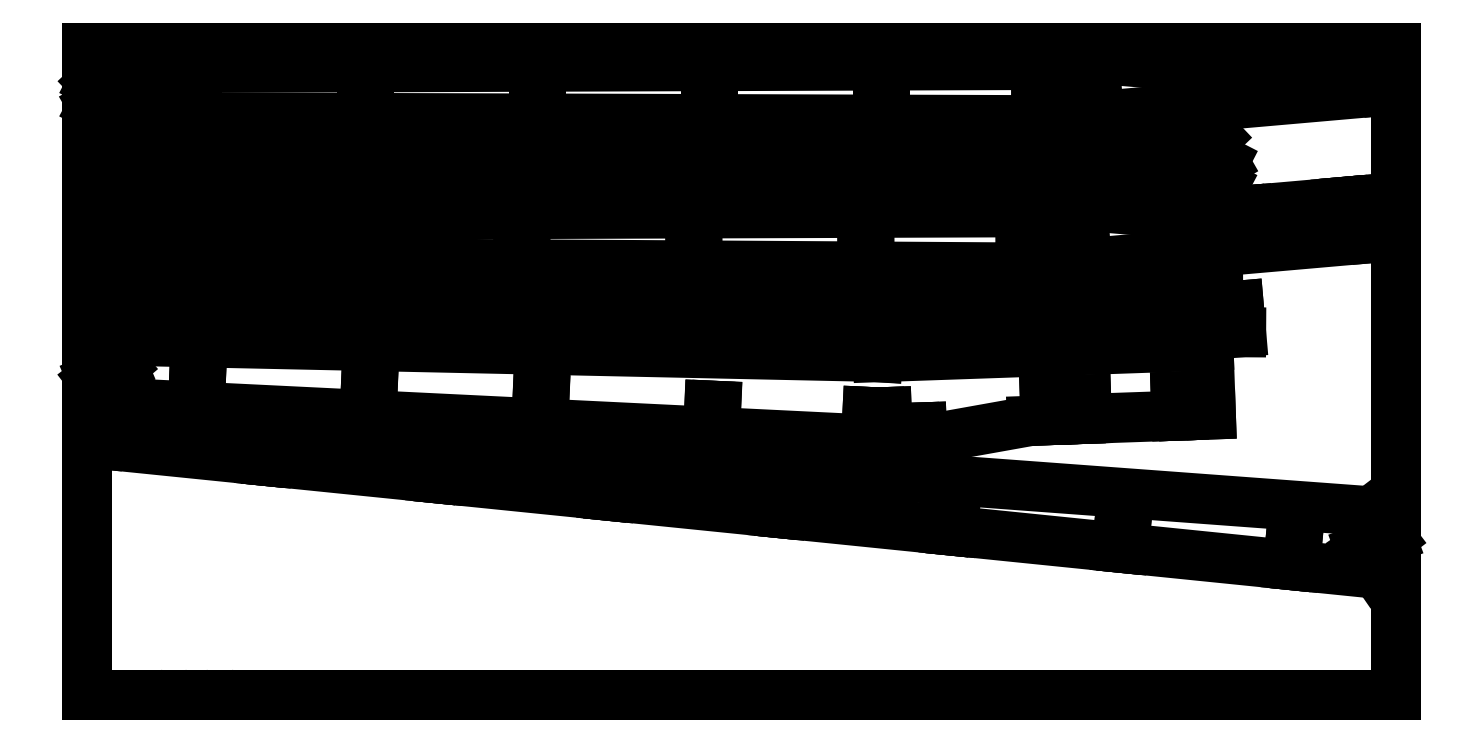
<metadata>
{"format":"dxf","ext":"dxf","renderer":"ezdxf+matplotlib","layout":"modelspace","background":"white","min_lineweight":24,"dpi":150}
</metadata>
<code>
0
SECTION
2
ENTITIES
0
LINE
8
0
10
0.125
20
11.88
30
0
11
23.88
21
11.88
31
0
0
LINE
8
0
10
0.125
20
11.88
30
0
11
0.125
21
0.125
31
0
0
LINE
8
0
10
0.125
20
0.125
30
0
11
23.88
21
0.125
31
0
0
LINE
8
0
10
23.88
20
11.88
30
0
11
23.88
21
0.125
31
0
0
LINE
8
PART_LAYER
10
1.993
20
11.51
30
0
11
1.994
21
11.26
31
0
0
LINE
8
PART_LAYER
10
2.119
20
11.26
30
0
11
1.994
21
11.26
31
0
0
LINE
8
PART_LAYER
10
2.118
20
11.51
30
0
11
2.119
21
11.26
31
0
0
LINE
8
PART_LAYER
10
5.113
20
11.52
30
0
11
2.118
21
11.51
31
0
0
LINE
8
PART_LAYER
10
5.113
20
11.52
30
0
11
5.114
21
11.27
31
0
0
LINE
8
PART_LAYER
10
5.239
20
11.27
30
0
11
5.114
21
11.27
31
0
0
LINE
8
PART_LAYER
10
5.238
20
11.52
30
0
11
5.239
21
11.27
31
0
0
LINE
8
PART_LAYER
10
8.233
20
11.53
30
0
11
5.238
21
11.52
31
0
0
LINE
8
PART_LAYER
10
8.233
20
11.53
30
0
11
8.234
21
11.28
31
0
0
LINE
8
PART_LAYER
10
8.359
20
11.28
30
0
11
8.234
21
11.28
31
0
0
LINE
8
PART_LAYER
10
8.358
20
11.53
30
0
11
8.359
21
11.28
31
0
0
LINE
8
PART_LAYER
10
11.35
20
11.54
30
0
11
8.358
21
11.53
31
0
0
LINE
8
PART_LAYER
10
11.35
20
11.54
30
0
11
11.35
21
11.29
31
0
0
LINE
8
PART_LAYER
10
11.48
20
11.29
30
0
11
11.35
21
11.29
31
0
0
LINE
8
PART_LAYER
10
11.48
20
11.54
30
0
11
11.48
21
11.29
31
0
0
LINE
8
PART_LAYER
10
14.47
20
11.55
30
0
11
11.48
21
11.54
31
0
0
LINE
8
PART_LAYER
10
14.47
20
11.55
30
0
11
14.47
21
11.3
31
0
0
LINE
8
PART_LAYER
10
14.6
20
11.3
30
0
11
14.47
21
11.3
31
0
0
LINE
8
PART_LAYER
10
14.6
20
11.55
30
0
11
14.6
21
11.3
31
0
0
LINE
8
PART_LAYER
10
17.34
20
11.56
30
0
11
14.6
21
11.55
31
0
0
LINE
8
PART_LAYER
10
17.34
20
11.31
30
0
11
17.34
21
11.56
31
0
0
LINE
8
PART_LAYER
10
17.47
20
11.31
30
0
11
17.34
21
11.31
31
0
0
LINE
8
PART_LAYER
10
17.47
20
11.31
30
0
11
17.47
21
11.56
31
0
0
LINE
8
PART_LAYER
10
17.57
20
11.56
30
0
11
17.47
21
11.56
31
0
0
LINE
8
PART_LAYER
10
17.65
20
11.57
30
0
11
17.57
21
11.56
31
0
0
LINE
8
PART_LAYER
10
17.65
20
11.57
30
0
11
17.67
21
11.32
31
0
0
LINE
8
PART_LAYER
10
17.8
20
11.33
30
0
11
17.67
21
11.32
31
0
0
LINE
8
PART_LAYER
10
17.8
20
11.33
30
0
11
17.77
21
11.58
31
0
0
LINE
8
PART_LAYER
10
18.27
20
11.62
30
0
11
17.77
21
11.58
31
0
0
LINE
8
PART_LAYER
10
18.27
20
11.62
30
0
11
18.29
21
11.42
31
0
0
LINE
8
PART_LAYER
10
18.29
20
11.42
30
0
11
18.41
21
11.44
31
0
0
LINE
8
PART_LAYER
10
18.41
20
11.44
30
0
11
18.4
21
11.63
31
0
0
LINE
8
PART_LAYER
10
18.65
20
11.66
30
0
11
18.4
21
11.63
31
0
0
LINE
8
PART_LAYER
10
20.41
20
11.51
30
0
11
18.65
21
11.66
31
0
0
LINE
8
PART_LAYER
10
20.66
20
11.53
30
0
11
20.41
21
11.51
31
0
0
LINE
8
PART_LAYER
10
20.68
20
11.33
30
0
11
20.66
21
11.53
31
0
0
LINE
8
PART_LAYER
10
20.68
20
11.33
30
0
11
20.81
21
11.34
31
0
0
LINE
8
PART_LAYER
10
20.81
20
11.34
30
0
11
20.79
21
11.54
31
0
0
LINE
8
PART_LAYER
10
21.29
20
11.59
30
0
11
20.79
21
11.54
31
0
0
LINE
8
PART_LAYER
10
21.29
20
11.59
30
0
11
21.3
21
11.39
31
0
0
LINE
8
PART_LAYER
10
21.3
20
11.39
30
0
11
21.43
21
11.4
31
0
0
LINE
8
PART_LAYER
10
21.43
20
11.4
30
0
11
21.41
21
11.6
31
0
0
LINE
8
PART_LAYER
10
23.03
20
11.74
30
0
11
21.41
21
11.6
31
0
0
LINE
8
PART_LAYER
10
23.03
20
11.74
30
0
11
23.05
21
11.54
31
0
0
LINE
8
PART_LAYER
10
23.05
20
11.54
30
0
11
23.17
21
11.55
31
0
0
LINE
8
PART_LAYER
10
23.17
20
11.55
30
0
11
23.15
21
11.75
31
0
0
LINE
8
PART_LAYER
10
23.65
20
11.79
30
0
11
23.15
21
11.75
31
0
0
LINE
8
PART_LAYER
10
23.71
20
11.1
30
0
11
23.65
21
11.79
31
0
0
LINE
8
PART_LAYER
10
17.74
20
10.57
30
0
11
23.71
21
11.1
31
0
0
LINE
8
PART_LAYER
10
17.47
20
10.56
30
0
11
17.74
21
10.57
31
0
0
LINE
8
PART_LAYER
10
17.35
20
10.56
30
0
11
17.47
21
10.56
31
0
0
LINE
8
PART_LAYER
10
0.6195
20
10.62
30
0
11
17.35
21
10.56
31
0
0
LINE
8
PART_LAYER
10
0.2327
20
10.82
30
0
11
0.6195
21
10.62
31
0
0
LINE
8
PART_LAYER
10
0.6297
20
11.05
30
0
11
0.2327
21
10.82
31
0
0
LINE
8
PART_LAYER
10
0.2308
20
11.25
30
0
11
0.6297
21
11.05
31
0
0
LINE
8
PART_LAYER
10
0.4956
20
11.5
30
0
11
0.2308
21
11.25
31
0
0
LINE
8
PART_LAYER
10
1.993
20
11.51
30
0
11
0.4956
21
11.5
31
0
0
LINE
8
PART_LAYER
10
3.399
20
10.2
30
0
11
3.4
21
9.95
31
0
0
LINE
8
PART_LAYER
10
3.525
20
9.95
30
0
11
3.4
21
9.95
31
0
0
LINE
8
PART_LAYER
10
3.524
20
10.2
30
0
11
3.525
21
9.95
31
0
0
LINE
8
PART_LAYER
10
6.519
20
10.21
30
0
11
6.52
21
9.961
31
0
0
LINE
8
PART_LAYER
10
6.645
20
9.961
30
0
11
6.52
21
9.961
31
0
0
LINE
8
PART_LAYER
10
6.644
20
10.21
30
0
11
6.645
21
9.961
31
0
0
LINE
8
PART_LAYER
10
9.639
20
10.22
30
0
11
9.64
21
9.972
31
0
0
LINE
8
PART_LAYER
10
9.765
20
9.972
30
0
11
9.64
21
9.972
31
0
0
LINE
8
PART_LAYER
10
9.764
20
10.22
30
0
11
9.765
21
9.972
31
0
0
LINE
8
PART_LAYER
10
12.76
20
10.23
30
0
11
12.76
21
9.983
31
0
0
LINE
8
PART_LAYER
10
12.88
20
9.983
30
0
11
12.76
21
9.983
31
0
0
LINE
8
PART_LAYER
10
12.88
20
10.23
30
0
11
12.88
21
9.983
31
0
0
LINE
8
PART_LAYER
10
15.88
20
10.24
30
0
11
15.88
21
9.994
31
0
0
LINE
8
PART_LAYER
10
16
20
9.994
30
0
11
15.88
21
9.994
31
0
0
LINE
8
PART_LAYER
10
16
20
10.24
30
0
11
16
21
9.994
31
0
0
LINE
8
PART_LAYER
10
19
20
10.25
30
0
11
19
21
10
31
0
0
LINE
8
PART_LAYER
10
19.12
20
10
30
0
11
19
21
10
31
0
0
LINE
8
PART_LAYER
10
19.12
20
10.25
30
0
11
19.12
21
10
31
0
0
LINE
8
PART_LAYER
10
20.62
20
10.26
30
0
11
20.36
21
10.01
31
0
0
LINE
8
PART_LAYER
10
20.36
20
10.01
30
0
11
20.76
21
9.804
31
0
0
LINE
8
PART_LAYER
10
20.76
20
9.804
30
0
11
20.36
21
9.577
31
0
0
LINE
8
PART_LAYER
10
20.36
20
9.577
30
0
11
20.75
21
9.374
31
0
0
LINE
8
PART_LAYER
10
0.4459
20
9.691
30
0
11
0.4455
21
9.69
31
0
0
LINE
8
PART_LAYER
10
0.4441
20
10.19
30
0
11
0.4459
21
9.691
31
0
0
LINE
8
PART_LAYER
10
3.399
20
10.2
30
0
11
0.4441
21
10.19
31
0
0
LINE
8
PART_LAYER
10
0.3218
20
9.441
30
0
11
20.75
21
9.374
31
0
0
LINE
8
PART_LAYER
10
0.3218
20
9.441
30
0
11
0.3209
21
9.691
31
0
0
LINE
8
PART_LAYER
10
0.3209
20
9.691
30
0
11
0.4455
21
9.69
31
0
0
LINE
8
PART_LAYER
10
19
20
10.25
30
0
11
16
21
10.24
31
0
0
LINE
8
PART_LAYER
10
15.88
20
10.24
30
0
11
12.88
21
10.23
31
0
0
LINE
8
PART_LAYER
10
12.76
20
10.23
30
0
11
9.764
21
10.22
31
0
0
LINE
8
PART_LAYER
10
9.639
20
10.22
30
0
11
6.644
21
10.21
31
0
0
LINE
8
PART_LAYER
10
6.519
20
10.21
30
0
11
3.524
21
10.2
31
0
0
LINE
8
PART_LAYER
10
20.62
20
10.26
30
0
11
19.12
21
10.25
31
0
0
LINE
8
PART_LAYER
10
1.71
20
8.835
30
0
11
1.711
21
8.601
31
0
0
LINE
8
PART_LAYER
10
1.836
20
8.601
30
0
11
1.711
21
8.601
31
0
0
LINE
8
PART_LAYER
10
1.835
20
8.836
30
0
11
1.836
21
8.601
31
0
0
LINE
8
PART_LAYER
10
4.83
20
8.846
30
0
11
4.831
21
8.609
31
0
0
LINE
8
PART_LAYER
10
4.956
20
8.609
30
0
11
4.831
21
8.609
31
0
0
LINE
8
PART_LAYER
10
4.955
20
8.847
30
0
11
4.956
21
8.609
31
0
0
LINE
8
PART_LAYER
10
7.95
20
8.857
30
0
11
7.951
21
8.617
31
0
0
LINE
8
PART_LAYER
10
8.076
20
8.617
30
0
11
7.951
21
8.617
31
0
0
LINE
8
PART_LAYER
10
8.075
20
8.858
30
0
11
8.076
21
8.617
31
0
0
LINE
8
PART_LAYER
10
11.07
20
8.868
30
0
11
11.07
21
8.624
31
0
0
LINE
8
PART_LAYER
10
11.2
20
8.624
30
0
11
11.07
21
8.624
31
0
0
LINE
8
PART_LAYER
10
11.19
20
8.868
30
0
11
11.2
21
8.624
31
0
0
LINE
8
PART_LAYER
10
14.19
20
8.879
30
0
11
14.19
21
8.632
31
0
0
LINE
8
PART_LAYER
10
14.32
20
8.632
30
0
11
14.19
21
8.632
31
0
0
LINE
8
PART_LAYER
10
14.31
20
8.879
30
0
11
14.32
21
8.632
31
0
0
LINE
8
PART_LAYER
10
17.06
20
8.639
30
0
11
17.06
21
8.889
31
0
0
LINE
8
PART_LAYER
10
17.19
20
8.639
30
0
11
17.06
21
8.639
31
0
0
LINE
8
PART_LAYER
10
17.19
20
8.639
30
0
11
17.18
21
8.889
31
0
0
LINE
8
PART_LAYER
10
17.32
20
8.89
30
0
11
17.18
21
8.889
31
0
0
LINE
8
PART_LAYER
10
17.43
20
8.899
30
0
11
17.32
21
8.89
31
0
0
LINE
8
PART_LAYER
10
17.45
20
8.65
30
0
11
17.43
21
8.899
31
0
0
LINE
8
PART_LAYER
10
17.58
20
8.661
30
0
11
17.45
21
8.65
31
0
0
LINE
8
PART_LAYER
10
17.58
20
8.661
30
0
11
17.56
21
8.91
31
0
0
LINE
8
PART_LAYER
10
18.05
20
8.954
30
0
11
17.56
21
8.91
31
0
0
LINE
8
PART_LAYER
10
18.05
20
8.954
30
0
11
18.07
21
8.755
31
0
0
LINE
8
PART_LAYER
10
18.07
20
8.755
30
0
11
18.2
21
8.766
31
0
0
LINE
8
PART_LAYER
10
18.2
20
8.766
30
0
11
18.18
21
8.965
31
0
0
LINE
8
PART_LAYER
10
18.43
20
8.987
30
0
11
18.18
21
8.965
31
0
0
LINE
8
PART_LAYER
10
18.43
20
8.987
30
0
11
20.2
21
8.84
31
0
0
LINE
8
PART_LAYER
10
20.2
20
8.84
30
0
11
20.45
21
8.862
31
0
0
LINE
8
PART_LAYER
10
20.45
20
8.862
30
0
11
20.46
21
8.663
31
0
0
LINE
8
PART_LAYER
10
20.46
20
8.663
30
0
11
20.59
21
8.674
31
0
0
LINE
8
PART_LAYER
10
20.57
20
8.873
30
0
11
20.59
21
8.674
31
0
0
LINE
8
PART_LAYER
10
20.57
20
8.873
30
0
11
21.07
21
8.917
31
0
0
LINE
8
PART_LAYER
10
21.07
20
8.917
30
0
11
21.09
21
8.717
31
0
0
LINE
8
PART_LAYER
10
21.09
20
8.717
30
0
11
21.21
21
8.728
31
0
0
LINE
8
PART_LAYER
10
21.21
20
8.728
30
0
11
21.19
21
8.927
31
0
0
LINE
8
PART_LAYER
10
21.19
20
8.927
30
0
11
22.81
21
9.069
31
0
0
LINE
8
PART_LAYER
10
22.81
20
9.069
30
0
11
22.83
21
8.87
31
0
0
LINE
8
PART_LAYER
10
22.83
20
8.87
30
0
11
22.95
21
8.881
31
0
0
LINE
8
PART_LAYER
10
22.95
20
8.881
30
0
11
22.94
21
9.08
31
0
0
LINE
8
PART_LAYER
10
22.94
20
9.08
30
0
11
23.43
21
9.124
31
0
0
LINE
8
PART_LAYER
10
23.43
20
9.124
30
0
11
23.5
21
8.426
31
0
0
LINE
8
PART_LAYER
10
17.52
20
7.903
30
0
11
23.5
21
8.426
31
0
0
LINE
8
PART_LAYER
10
17.19
20
7.889
30
0
11
17.52
21
7.903
31
0
0
LINE
8
PART_LAYER
10
17.06
20
7.889
30
0
11
17.19
21
7.889
31
0
0
LINE
8
PART_LAYER
10
0.6304
20
7.993
30
0
11
17.06
21
7.889
31
0
0
LINE
8
PART_LAYER
10
0.6304
20
7.993
30
0
11
0.588
21
8.477
31
0
0
LINE
8
PART_LAYER
10
0.588
20
8.477
30
0
11
0.246
21
8.447
31
0
0
LINE
8
PART_LAYER
10
0.246
20
8.447
30
0
11
0.2125
21
8.83
31
0
0
LINE
8
PART_LAYER
10
17.06
20
8.889
30
0
11
14.31
21
8.879
31
0
0
LINE
8
PART_LAYER
10
14.19
20
8.879
30
0
11
11.19
21
8.868
31
0
0
LINE
8
PART_LAYER
10
11.07
20
8.868
30
0
11
8.075
21
8.858
31
0
0
LINE
8
PART_LAYER
10
7.95
20
8.857
30
0
11
4.955
21
8.847
31
0
0
LINE
8
PART_LAYER
10
4.83
20
8.846
30
0
11
1.835
21
8.836
31
0
0
LINE
8
PART_LAYER
10
1.71
20
8.835
30
0
11
0.2125
21
8.83
31
0
0
LINE
8
PART_LAYER
10
0.3444
20
6.844
30
0
11
21.06
21
6.713
31
0
0
LINE
8
PART_LAYER
10
0.3444
20
6.844
30
0
11
0.3435
21
7.094
31
0
0
LINE
8
PART_LAYER
10
0.3435
20
7.094
30
0
11
0.4685
21
7.094
31
0
0
LINE
8
PART_LAYER
10
0.4672
20
7.479
30
0
11
0.4685
21
7.094
31
0
0
LINE
8
PART_LAYER
10
3.422
20
7.49
30
0
11
0.4672
21
7.479
31
0
0
LINE
8
PART_LAYER
10
3.422
20
7.49
30
0
11
3.423
21
7.275
31
0
0
LINE
8
PART_LAYER
10
3.548
20
7.275
30
0
11
3.423
21
7.275
31
0
0
LINE
8
PART_LAYER
10
3.547
20
7.49
30
0
11
3.548
21
7.275
31
0
0
LINE
8
PART_LAYER
10
6.542
20
7.501
30
0
11
6.543
21
7.283
31
0
0
LINE
8
PART_LAYER
10
6.668
20
7.283
30
0
11
6.543
21
7.283
31
0
0
LINE
8
PART_LAYER
10
6.667
20
7.501
30
0
11
6.668
21
7.283
31
0
0
LINE
8
PART_LAYER
10
9.662
20
7.511
30
0
11
9.663
21
7.29
31
0
0
LINE
8
PART_LAYER
10
9.788
20
7.291
30
0
11
9.663
21
7.29
31
0
0
LINE
8
PART_LAYER
10
9.787
20
7.512
30
0
11
9.788
21
7.291
31
0
0
LINE
8
PART_LAYER
10
12.78
20
7.522
30
0
11
12.78
21
7.298
31
0
0
LINE
8
PART_LAYER
10
12.91
20
7.298
30
0
11
12.78
21
7.298
31
0
0
LINE
8
PART_LAYER
10
12.91
20
7.523
30
0
11
12.91
21
7.298
31
0
0
LINE
8
PART_LAYER
10
15.9
20
7.533
30
0
11
15.9
21
7.306
31
0
0
LINE
8
PART_LAYER
10
16.03
20
7.306
30
0
11
15.9
21
7.306
31
0
0
LINE
8
PART_LAYER
10
16.03
20
7.534
30
0
11
16.03
21
7.306
31
0
0
LINE
8
PART_LAYER
10
19.02
20
7.544
30
0
11
19.02
21
7.313
31
0
0
LINE
8
PART_LAYER
10
19.15
20
7.314
30
0
11
19.02
21
7.313
31
0
0
LINE
8
PART_LAYER
10
19.15
20
7.545
30
0
11
19.15
21
7.314
31
0
0
LINE
8
PART_LAYER
10
20.64
20
7.55
30
0
11
20.68
21
7.167
31
0
0
LINE
8
PART_LAYER
10
20.68
20
7.167
30
0
11
21.02
21
7.197
31
0
0
LINE
8
PART_LAYER
10
21.02
20
7.197
30
0
11
21.06
21
6.713
31
0
0
LINE
8
PART_LAYER
10
19.02
20
7.544
30
0
11
16.03
21
7.534
31
0
0
LINE
8
PART_LAYER
10
15.9
20
7.533
30
0
11
12.91
21
7.523
31
0
0
LINE
8
PART_LAYER
10
12.78
20
7.522
30
0
11
9.787
21
7.512
31
0
0
LINE
8
PART_LAYER
10
9.662
20
7.511
30
0
11
6.667
21
7.501
31
0
0
LINE
8
PART_LAYER
10
6.542
20
7.501
30
0
11
3.547
21
7.49
31
0
0
LINE
8
PART_LAYER
10
20.64
20
7.55
30
0
11
19.15
21
7.545
31
0
0
LINE
8
PART_LAYER
10
0.3756
20
6.568
30
0
11
14.33
21
6.268
31
0
0
LINE
8
PART_LAYER
10
14.46
20
6.262
30
0
11
14.33
21
6.268
31
0
0
LINE
8
PART_LAYER
10
14.47
20
6.261
30
0
11
14.46
21
6.262
31
0
0
LINE
8
PART_LAYER
10
14.47
20
6.261
30
0
11
20.47
21
6.47
31
0
0
LINE
8
PART_LAYER
10
20.47
20
6.47
30
0
11
20.51
21
5.221
31
0
0
LINE
8
PART_LAYER
10
20.51
20
5.221
30
0
11
20.01
21
5.204
31
0
0
LINE
8
PART_LAYER
10
20
20
5.553
30
0
11
20.01
21
5.204
31
0
0
LINE
8
PART_LAYER
10
19.88
20
5.549
30
0
11
20
21
5.553
31
0
0
LINE
8
PART_LAYER
10
19.89
20
5.199
30
0
11
19.88
21
5.549
31
0
0
LINE
8
PART_LAYER
10
19.89
20
5.199
30
0
11
18.26
21
5.142
31
0
0
LINE
8
PART_LAYER
10
18.25
20
5.492
30
0
11
18.26
21
5.142
31
0
0
LINE
8
PART_LAYER
10
18.13
20
5.488
30
0
11
18.25
21
5.492
31
0
0
LINE
8
PART_LAYER
10
18.14
20
5.138
30
0
11
18.13
21
5.488
31
0
0
LINE
8
PART_LAYER
10
18.14
20
5.138
30
0
11
17.64
21
5.121
31
0
0
LINE
8
PART_LAYER
10
17.61
20
5.87
30
0
11
17.64
21
5.121
31
0
0
LINE
8
PART_LAYER
10
17.61
20
5.87
30
0
11
17.49
21
5.866
31
0
0
LINE
8
PART_LAYER
10
17.49
20
5.866
30
0
11
17.52
21
5.116
31
0
0
LINE
8
PART_LAYER
10
17.52
20
5.116
30
0
11
17.27
21
5.108
31
0
0
LINE
8
PART_LAYER
10
15.53
20
4.797
30
0
11
17.27
21
5.108
31
0
0
LINE
8
PART_LAYER
10
15.28
20
4.788
30
0
11
15.53
21
4.797
31
0
0
LINE
8
PART_LAYER
10
15.27
20
4.988
30
0
11
15.28
21
4.788
31
0
0
LINE
8
PART_LAYER
10
15.14
20
4.983
30
0
11
15.27
21
4.988
31
0
0
LINE
8
PART_LAYER
10
15.15
20
4.784
30
0
11
15.14
21
4.983
31
0
0
LINE
8
PART_LAYER
10
14.65
20
4.766
30
0
11
15.15
21
4.784
31
0
0
LINE
8
PART_LAYER
10
14.63
20
5.266
30
0
11
14.65
21
4.766
31
0
0
LINE
8
PART_LAYER
10
14.51
20
5.261
30
0
11
14.63
21
5.266
31
0
0
LINE
8
PART_LAYER
10
14.51
20
5.261
30
0
11
14.53
21
4.762
31
0
0
LINE
8
PART_LAYER
10
14.47
20
4.76
30
0
11
14.53
21
4.762
31
0
0
LINE
8
PART_LAYER
10
14.47
20
4.76
30
0
11
14.38
21
4.764
31
0
0
LINE
8
PART_LAYER
10
14.41
20
5.263
30
0
11
14.38
21
4.764
31
0
0
LINE
8
PART_LAYER
10
14.28
20
5.269
30
0
11
14.41
21
5.263
31
0
0
LINE
8
PART_LAYER
10
14.28
20
5.269
30
0
11
14.26
21
4.77
31
0
0
LINE
8
PART_LAYER
10
11.54
20
5.378
30
0
11
11.52
21
4.904
31
0
0
LINE
8
PART_LAYER
10
11.42
20
5.383
30
0
11
11.54
21
5.378
31
0
0
LINE
8
PART_LAYER
10
11.42
20
5.383
30
0
11
11.39
21
4.91
31
0
0
LINE
8
PART_LAYER
10
8.423
20
5.502
30
0
11
8.401
21
5.056
31
0
0
LINE
8
PART_LAYER
10
8.298
20
5.507
30
0
11
8.423
21
5.502
31
0
0
LINE
8
PART_LAYER
10
8.298
20
5.507
30
0
11
8.276
21
5.062
31
0
0
LINE
8
PART_LAYER
10
5.305
20
5.626
30
0
11
5.284
21
5.209
31
0
0
LINE
8
PART_LAYER
10
5.18
20
5.631
30
0
11
5.305
21
5.626
31
0
0
LINE
8
PART_LAYER
10
5.18
20
5.631
30
0
11
5.16
21
5.215
31
0
0
LINE
8
PART_LAYER
10
2.187
20
5.75
30
0
11
2.168
21
5.361
31
0
0
LINE
8
PART_LAYER
10
2.062
20
5.755
30
0
11
2.187
21
5.75
31
0
0
LINE
8
PART_LAYER
10
2.062
20
5.755
30
0
11
2.043
21
5.367
31
0
0
LINE
8
PART_LAYER
10
0.5476
20
5.44
30
0
11
0.2218
21
5.863
31
0
0
LINE
8
PART_LAYER
10
0.2218
20
5.863
30
0
11
0.7752
21
6.098
31
0
0
LINE
8
PART_LAYER
10
0.7752
20
6.098
30
0
11
0.3756
21
6.568
31
0
0
LINE
8
PART_LAYER
10
2.043
20
5.367
30
0
11
0.5476
21
5.44
31
0
0
LINE
8
PART_LAYER
10
5.16
20
5.215
30
0
11
2.168
21
5.361
31
0
0
LINE
8
PART_LAYER
10
8.276
20
5.062
30
0
11
5.284
21
5.209
31
0
0
LINE
8
PART_LAYER
10
11.39
20
4.91
30
0
11
8.401
21
5.056
31
0
0
LINE
8
PART_LAYER
10
14.26
20
4.77
30
0
11
11.52
21
4.904
31
0
0
LINE
8
PART_LAYER
10
22.07
20
2.841
30
0
11
22.04
21
2.482
31
0
0
LINE
8
PART_LAYER
10
21.95
20
2.852
30
0
11
22.07
21
2.841
31
0
0
LINE
8
PART_LAYER
10
21.95
20
2.852
30
0
11
21.91
21
2.494
31
0
0
LINE
8
PART_LAYER
10
21.91
20
2.494
30
0
11
18.93
21
2.797
31
0
0
LINE
8
PART_LAYER
10
18.97
20
3.128
30
0
11
18.93
21
2.797
31
0
0
LINE
8
PART_LAYER
10
18.84
20
3.139
30
0
11
18.97
21
3.128
31
0
0
LINE
8
PART_LAYER
10
18.84
20
3.139
30
0
11
18.81
21
2.81
31
0
0
LINE
8
PART_LAYER
10
18.81
20
2.81
30
0
11
15.83
21
3.112
31
0
0
LINE
8
PART_LAYER
10
15.86
20
3.415
30
0
11
15.83
21
3.112
31
0
0
LINE
8
PART_LAYER
10
15.74
20
3.426
30
0
11
15.86
21
3.415
31
0
0
LINE
8
PART_LAYER
10
15.74
20
3.426
30
0
11
15.71
21
3.125
31
0
0
LINE
8
PART_LAYER
10
15.71
20
3.125
30
0
11
12.73
21
3.428
31
0
0
LINE
8
PART_LAYER
10
12.75
20
3.702
30
0
11
12.73
21
3.428
31
0
0
LINE
8
PART_LAYER
10
12.63
20
3.713
30
0
11
12.75
21
3.702
31
0
0
LINE
8
PART_LAYER
10
12.63
20
3.713
30
0
11
12.6
21
3.44
31
0
0
LINE
8
PART_LAYER
10
12.6
20
3.44
30
0
11
9.621
21
3.743
31
0
0
LINE
8
PART_LAYER
10
9.646
20
3.989
30
0
11
9.621
21
3.743
31
0
0
LINE
8
PART_LAYER
10
9.522
20
4
30
0
11
9.646
21
3.989
31
0
0
LINE
8
PART_LAYER
10
9.522
20
4
30
0
11
9.497
21
3.756
31
0
0
LINE
8
PART_LAYER
10
9.497
20
3.756
30
0
11
6.517
21
4.058
31
0
0
LINE
8
PART_LAYER
10
6.539
20
4.276
30
0
11
6.517
21
4.058
31
0
0
LINE
8
PART_LAYER
10
6.415
20
4.287
30
0
11
6.539
21
4.276
31
0
0
LINE
8
PART_LAYER
10
6.415
20
4.287
30
0
11
6.393
21
4.071
31
0
0
LINE
8
PART_LAYER
10
6.393
20
4.071
30
0
11
3.413
21
4.374
31
0
0
LINE
8
PART_LAYER
10
3.432
20
4.563
30
0
11
3.413
21
4.374
31
0
0
LINE
8
PART_LAYER
10
3.308
20
4.574
30
0
11
3.432
21
4.563
31
0
0
LINE
8
PART_LAYER
10
3.308
20
4.574
30
0
11
3.289
21
4.386
31
0
0
LINE
8
PART_LAYER
10
3.289
20
4.386
30
0
11
0.349
21
4.685
31
0
0
LINE
8
PART_LAYER
10
0.3728
20
4.919
30
0
11
0.349
21
4.685
31
0
0
LINE
8
PART_LAYER
10
0.2481
20
4.928
30
0
11
0.3728
21
4.919
31
0
0
LINE
8
PART_LAYER
10
0.2734
20
5.177
30
0
11
0.2481
21
4.928
31
0
0
LINE
8
PART_LAYER
10
0.2734
20
5.177
30
0
11
23.41
21
3.465
31
0
0
LINE
8
PART_LAYER
10
23.79
20
2.975
30
0
11
23.41
21
3.465
31
0
0
LINE
8
PART_LAYER
10
23.22
20
2.769
30
0
11
23.79
21
2.975
31
0
0
LINE
8
PART_LAYER
10
23.53
20
2.33
30
0
11
23.22
21
2.769
31
0
0
LINE
8
PART_LAYER
10
23.53
20
2.33
30
0
11
22.04
21
2.482
31
0
0
MTEXT
8
0
10
0
20
0.579
30
0
40
0.2076
41
0
71
     1
72
     1
1
SOLIDWORKS Educational Product.
7
SLDTEXTSTYLE0
73
     1
44
1
0
MTEXT
8
0
10
0
20
0.2676
30
0
40
0.2076
41
0
71
     1
72
     1
1
For Instructional Use Only.
7
SLDTEXTSTYLE0
73
     1
44
1
0
ENDSEC
0
EOF

</code>
